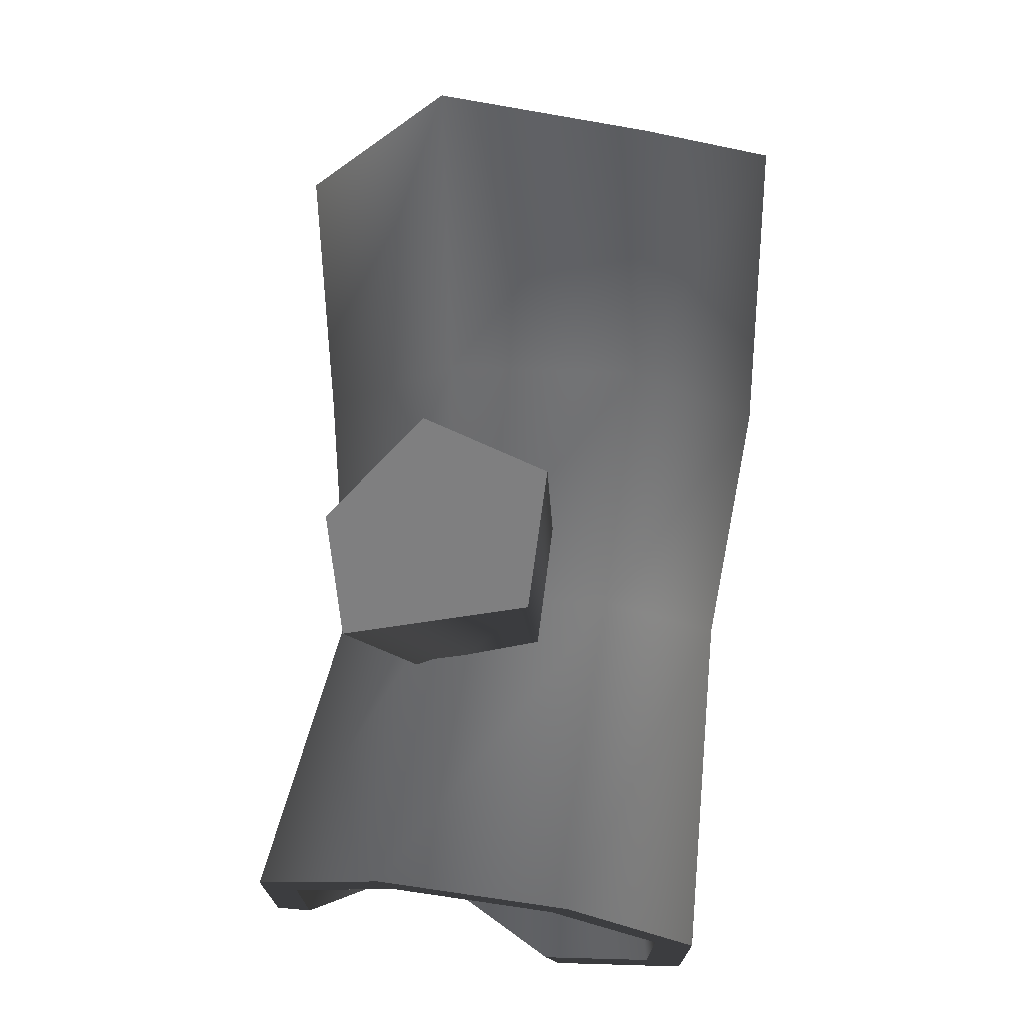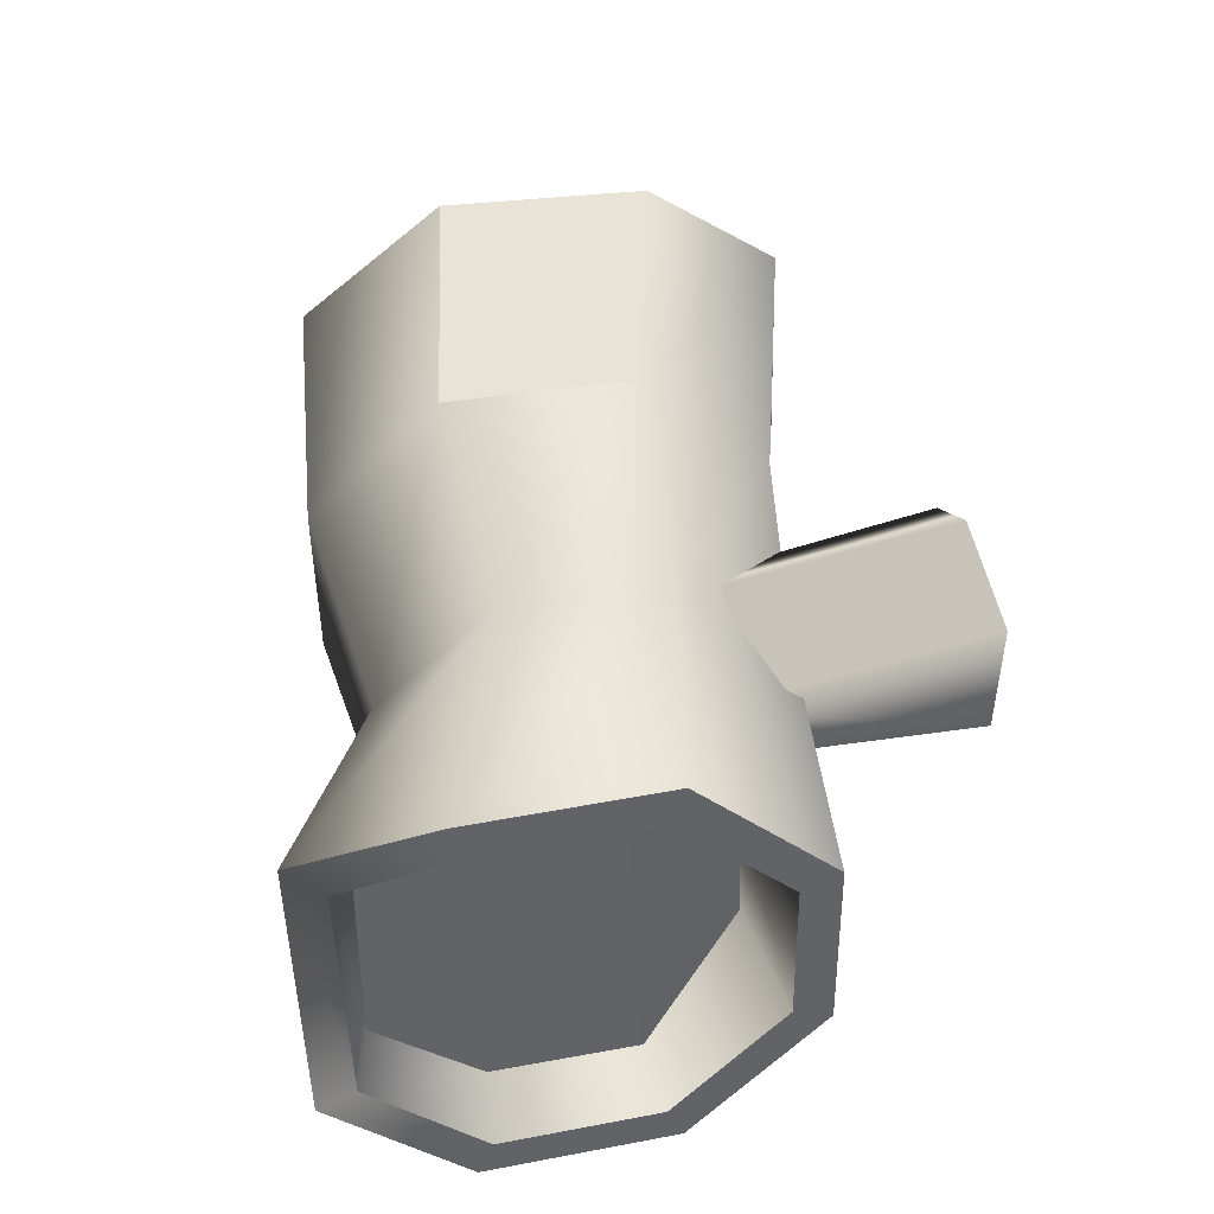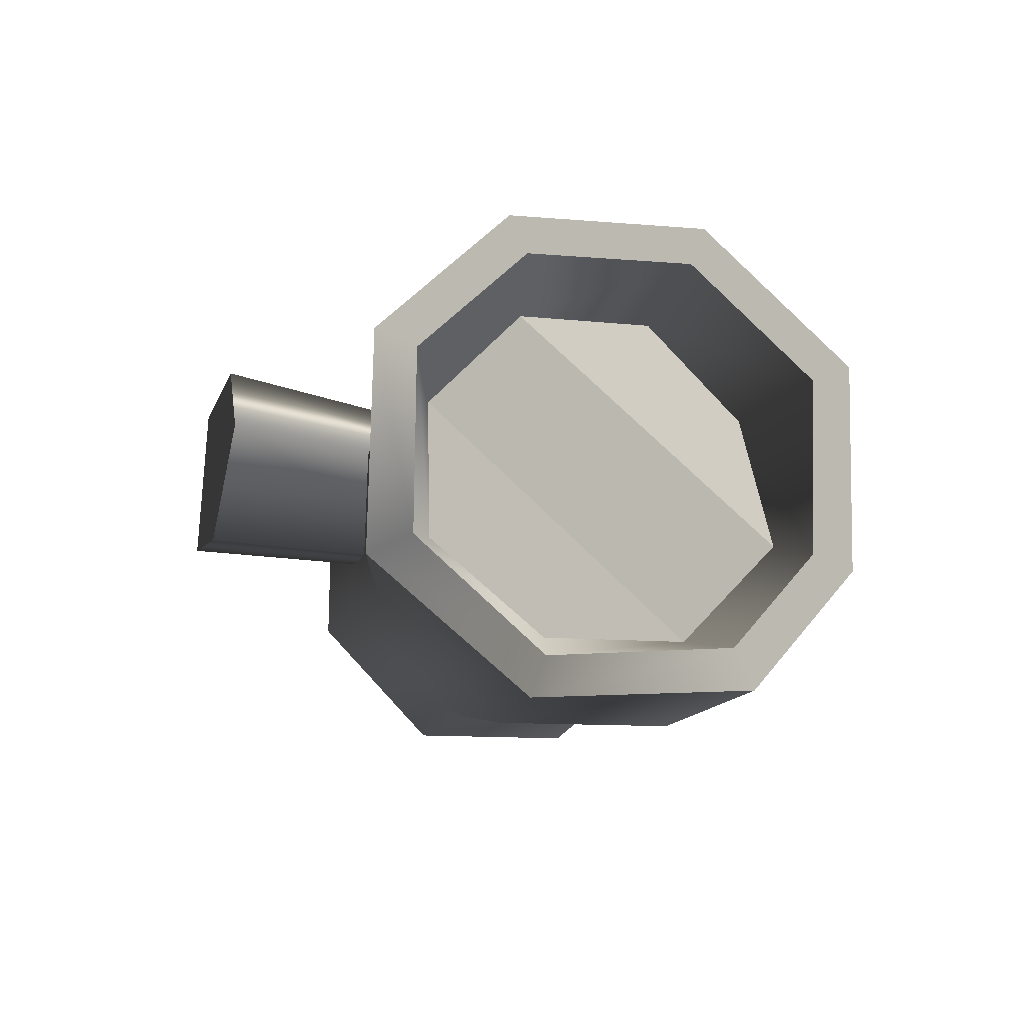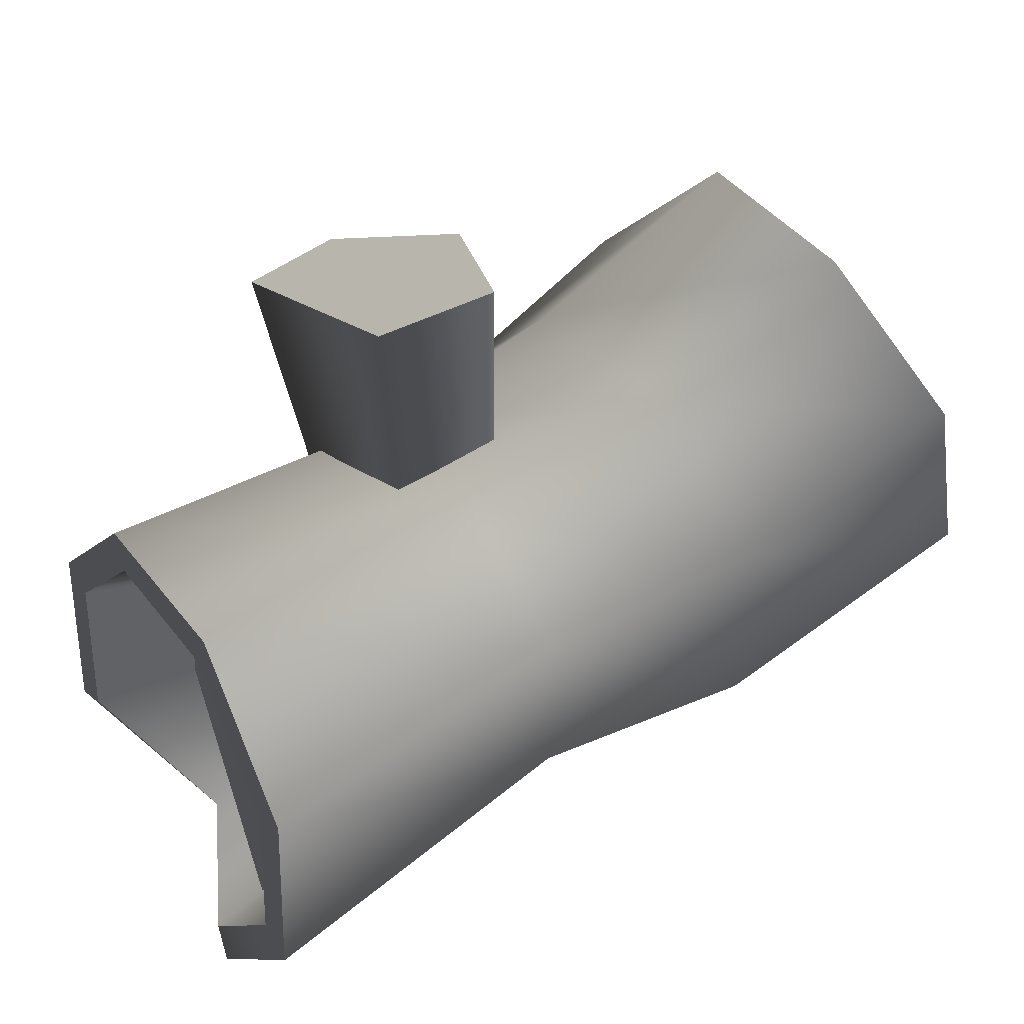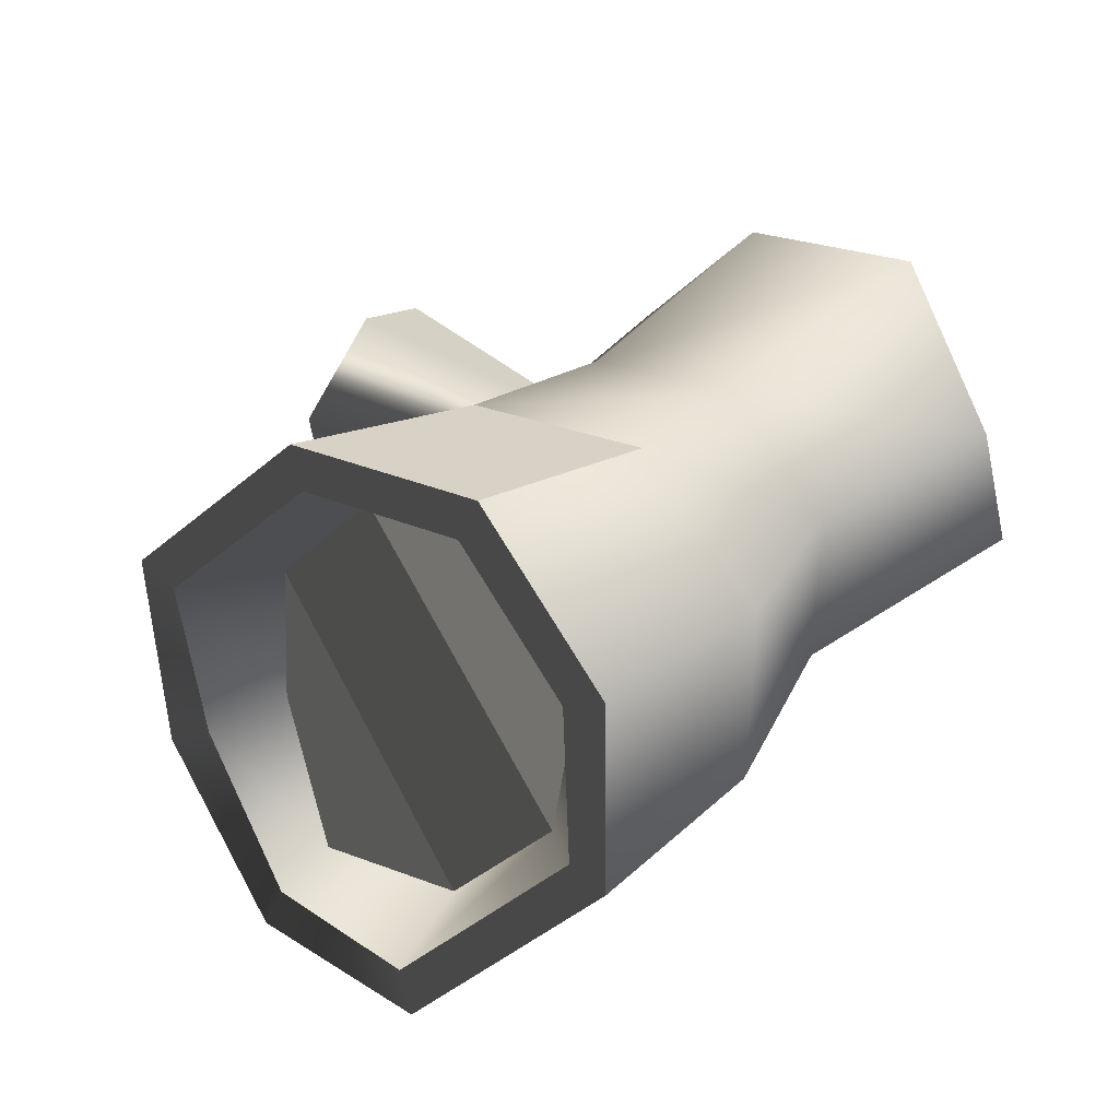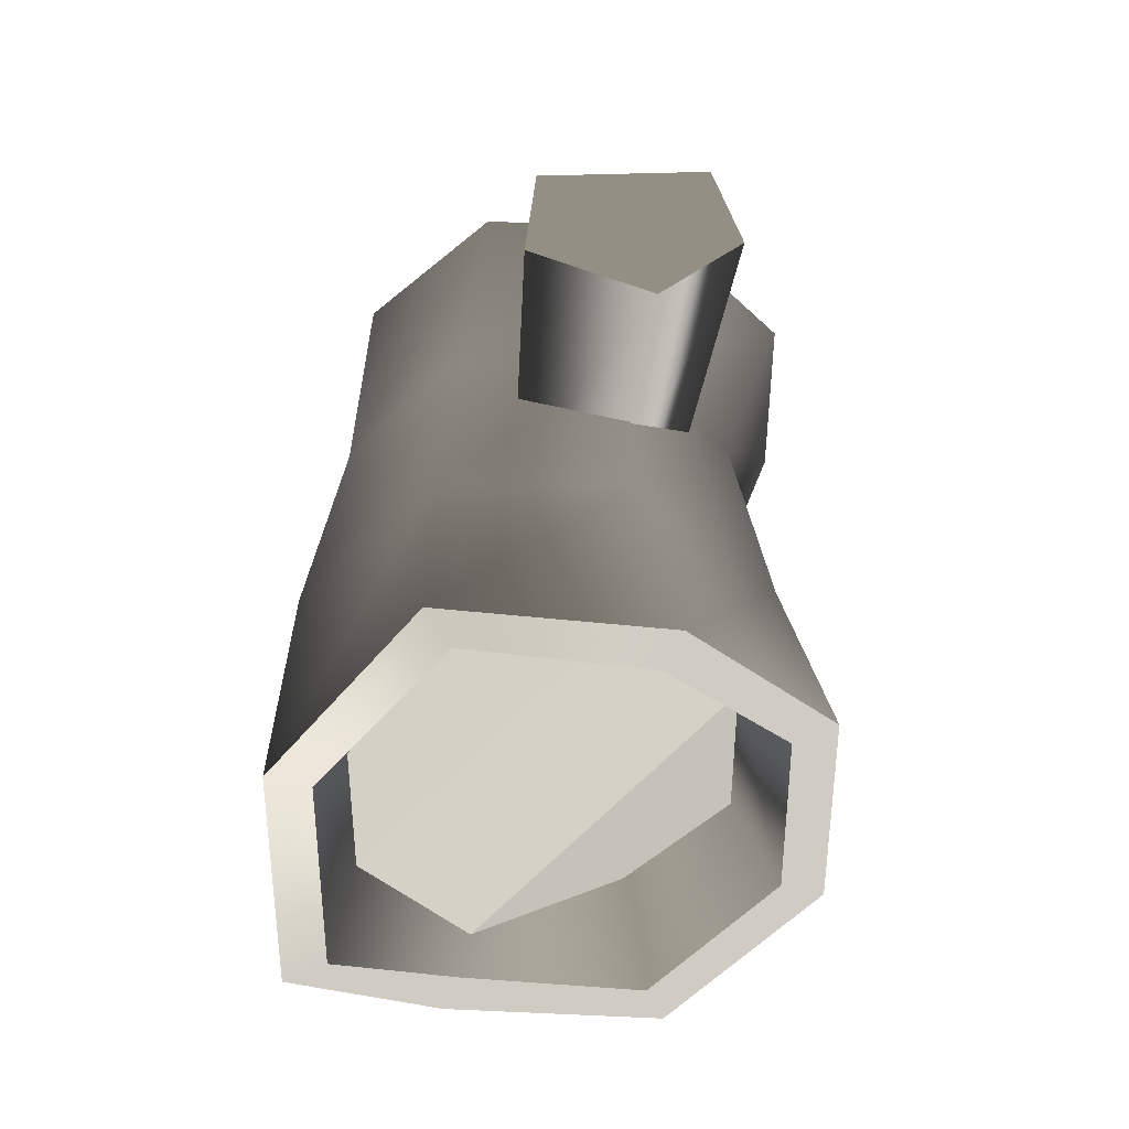
<metadata>
{"format":"obj","ext":"obj","renderer":"f3d","projection":"perspective","resolution":1024,"background":"white","views":[{"elev":74.4,"azim":-84.3,"up":"+Z"},{"elev":45.2,"azim":-99.6,"up":"+Y"},{"elev":-9.0,"azim":74.1,"up":"+Y"},{"elev":40.5,"azim":-36.6,"up":"+Z"},{"elev":29.1,"azim":120.1,"up":"+Y"},{"elev":39.7,"azim":91.9,"up":"+Z"}]}
</metadata>
<code>
v 0.8533 1.203 0.2767
v 0.8723 1.102 0.2348
v 0.9885 0.8132 0.546
v 0.977 0.8551 0.6486
v 0.8752 1.204 -0.2412
v 0.8907 1.102 -0.198
v 0.9522 0.8427 -0.6051
v 0.9549 0.8006 -0.502
v 0.9394 0.3148 -0.606
v 0.9279 0.3567 -0.5034
v 0.977 0.8551 0.6486
v 0.9885 0.8132 0.546
v 0.9199 0.3692 0.5359
v 0.9271 0.3138 0.653
v 1.047 0.07121 0.2415
v 1.063 -0.03025 0.2847
v 1.169 0.08903 -0.1869
v 1.188 -0.01237 -0.2288
v 0.9279 0.3567 -0.5034
v 0.9394 0.3148 -0.606
v 0.8723 1.102 0.2348
v 0.6728 0.9908 0.1953
v 0.6892 0.7435 0.4453
v 0.9885 0.8132 0.546
v 0.8907 1.102 -0.198
v 0.6729 0.9893 -0.1567
v 0.9549 0.8006 -0.502
v 0.6894 0.7399 -0.4046
v 0.9279 0.3567 -0.5034
v 0.8648 0.3814 -0.4219
v 0.9885 0.8132 0.546
v 0.6892 0.7435 0.4453
v 0.7124 0.3922 0.4468
v 0.9199 0.3692 0.5359
v 0.9002 0.1282 0.2021
v 1.047 0.07121 0.2415
v 0.8942 0.1275 -0.1632
v 1.169 0.08903 -0.1869
v 0.8648 0.3814 -0.4219
v 0.9279 0.3567 -0.5034
v 0.8648 0.3814 -0.4219
v 0.6728 0.9908 0.1953
v 0.6729 0.9893 -0.1567
v 0.6894 0.7399 -0.4046
v 0.8942 0.1275 -0.1632
v 0.6892 0.7435 0.4453
v 0.6728 0.9908 0.1953
v 0.8648 0.3814 -0.4219
v 0.9002 0.1282 0.2021
v 0.7124 0.3922 0.4468
v 0.6892 0.7435 0.4453
v 0.8942 0.1275 -0.1632
v 0.8533 1.203 0.2767
v 0.2641 1.092 0.1516
v 0.2642 1.09 -0.3219
v 0.8752 1.204 -0.2412
v 0.8752 1.204 -0.2412
v 0.2642 1.09 -0.3219
v 0.2864 0.755 -0.6552
v 0.9522 0.8427 -0.6051
v 0.3177 0.2825 -0.6532
v 0.9394 0.3148 -0.606
v 0.3397 -0.05011 -0.317
v 1.188 -0.01237 -0.2288
v 0.3395 -0.04809 0.1565
v 1.063 -0.03025 0.2847
v 0.3173 0.2874 0.4899
v 0.9271 0.3138 0.653
v 0.2861 0.7598 0.4878
v 0.977 0.8551 0.6486
v 0.2641 1.092 0.1516
v 0.8533 1.203 0.2767
v -0.3104 0.6982 -0.5621
v -0.3295 0.9858 -0.2763
v -0.2836 0.2932 -0.5603
v -0.2648 0.008025 -0.2721
v -0.2649 0.009751 0.1338
v -0.2839 0.2974 0.4196
v -0.3107 0.7024 0.4179
v -0.3296 0.9876 0.1296
v -0.3295 0.9858 -0.2763
v 0.2642 1.09 -0.3219
v -1.059 1.14 -0.4596
v -1.037 1.142 0.01786
v -1.11 -0.01325 -0.4518
v -1.111 0.3228 -0.7917
v -1.088 -0.01099 0.02569
v -1.058 0.3283 0.361
v -1.037 0.8058 0.3578
v -0.82 0.7882 -0.8072
v -1.059 1.14 -0.4596
v -1.037 1.142 0.01786
v -1.043 1.047 -0.02076
v -1.061 1.045 -0.4197
v -1.059 1.14 -0.4596
v -1.037 0.8058 0.3578
v -1.043 0.7661 0.2633
v -1.058 0.3283 0.361
v -1.06 0.3671 0.266
v -1.088 -0.01099 0.02569
v -1.086 0.08361 -0.01421
v -1.059 1.14 -0.4596
v -1.061 1.045 -0.4197
v -0.8787 0.7521 -0.7094
v -0.82 0.7882 -0.8072
v -1.104 0.3625 -0.6972
v -1.111 0.3228 -0.7917
v -1.104 0.08171 -0.4132
v -1.11 -0.01325 -0.4518
v -1.086 0.08361 -0.01421
v -1.088 -0.01099 0.02569
v -1.043 1.047 -0.02076
v -0.7698 0.9772 -0.05659
v -0.7858 0.9755 -0.4083
v -1.061 1.045 -0.4197
v -1.043 0.7661 0.2633
v -0.7696 0.7297 0.1938
v -1.06 0.3671 0.266
v -0.7853 0.3934 0.2025
v -1.086 0.08361 -0.01421
v -0.9214 0.119 -0.03967
v -1.061 1.045 -0.4197
v -0.7858 0.9755 -0.4083
v -0.8083 0.7256 -0.6552
v -0.8787 0.7521 -0.7094
v -0.9568 0.3729 -0.6634
v -1.104 0.3625 -0.6972
v -0.9351 0.1175 -0.4031
v -1.104 0.08171 -0.4132
v -0.9214 0.119 -0.03967
v -1.086 0.08361 -0.01421
v -0.9214 0.119 -0.03967
v -0.7698 0.9772 -0.05659
v -0.7696 0.7297 0.1938
v -0.7853 0.3934 0.2025
v -0.9351 0.1175 -0.4031
v -0.7858 0.9755 -0.4083
v -0.7698 0.9772 -0.05659
v -0.9214 0.119 -0.03967
v -0.9568 0.3729 -0.6634
v -0.8083 0.7256 -0.6552
v -0.7858 0.9755 -0.4083
v -0.9351 0.1175 -0.4031
v -0.2382 0.8655 0.1615
v -0.2345 0.9974 0.8203
v -0.52 0.92 0.8452
v -0.4641 0.7161 0.1817
v -0.4223 0.4932 0.8828
v -0.3905 0.4565 0.2121
v -0.08786 0.4796 0.8811
v -0.1192 0.4454 0.2108
v 0.02821 0.7911 0.8425
v -0.0251 0.6982 0.1795
v -0.0251 0.6982 0.1795
v 0.02821 0.7911 0.8425
v -0.2289 0.8929 0.8328
v -0.0659 0.765 0.8466
v -0.1379 0.5717 0.8705
v -0.3454 0.5801 0.8716
v -0.4016 0.7787 0.8482
v 0.02821 0.7911 0.8425
v -0.0659 0.765 0.8466
v -0.2289 0.8929 0.8328
v -0.2345 0.9974 0.8203
v -0.4016 0.7787 0.8482
v -0.4016 0.7787 0.8482
v -0.52 0.92 0.8452
v -0.52 0.92 0.8452
v -0.4016 0.7787 0.8482
v -0.3454 0.5801 0.8716
v -0.52 0.92 0.8452
v -0.3454 0.5801 0.8716
v -0.4223 0.4932 0.8828
v -0.1379 0.5717 0.8705
v -0.08786 0.4796 0.8811
v -0.0659 0.765 0.8466
v 0.02821 0.7911 0.8425
g Tree6_1117_89
f 1 3 2
f 1 4 3
f 5 1 2
f 5 2 6
f 7 5 6
f 7 6 8
f 9 7 8
f 9 8 10
f 11 13 12
f 11 14 13
f 14 15 13
f 14 16 15
f 16 17 15
f 16 18 17
f 18 19 17
f 18 20 19
f 21 23 22
f 21 24 23
f 25 21 22
f 25 22 26
f 27 25 26
f 27 26 28
f 29 27 28
f 29 28 30
f 31 33 32
f 31 34 33
f 34 35 33
f 34 36 35
f 36 37 35
f 36 38 37
f 38 39 37
f 38 40 39
f 41 43 42
f 41 44 43
f 45 47 46
f 45 48 47
f 49 51 50
f 49 52 51
f 53 55 54
f 53 56 55
f 57 59 58
f 57 60 59
f 60 61 59
f 60 62 61
f 62 63 61
f 62 64 63
f 64 65 63
f 64 66 65
f 66 67 65
f 66 68 67
f 68 69 67
f 68 70 69
f 70 71 69
f 70 72 71
f 58 59 73
f 58 73 74
f 59 75 73
f 59 61 75
f 61 76 75
f 61 63 76
f 63 77 76
f 63 65 77
f 65 78 77
f 65 67 78
f 67 79 78
f 67 69 79
f 69 80 79
f 71 81 80
f 71 82 81
f 80 81 83
f 80 83 84
f 79 80 84
f 75 76 85
f 75 85 86
f 76 87 85
f 76 77 87
f 77 88 87
f 77 78 88
f 78 89 88
f 78 79 89
f 79 84 89
f 69 71 80
f 73 86 90
f 74 73 90
f 74 90 91
f 73 75 86
f 92 94 93
f 92 95 94
f 96 92 93
f 96 93 97
f 98 96 97
f 98 97 99
f 100 98 99
f 100 99 101
f 102 104 103
f 102 105 104
f 105 106 104
f 105 107 106
f 107 108 106
f 107 109 108
f 109 110 108
f 109 111 110
f 112 114 113
f 112 115 114
f 116 112 113
f 116 113 117
f 118 116 117
f 118 117 119
f 120 118 119
f 120 119 121
f 122 124 123
f 122 125 124
f 125 126 124
f 125 127 126
f 127 128 126
f 127 129 128
f 129 130 128
f 129 131 130
f 132 134 133
f 132 135 134
f 136 138 137
f 136 139 138
f 140 142 141
f 140 143 142
f 144 146 145
f 144 147 146
f 147 148 146
f 147 149 148
f 149 150 148
f 149 151 150
f 151 152 150
f 151 153 152
f 154 144 145
f 154 145 155
f 156 158 157
f 158 156 159
f 159 156 160
f 161 163 162
f 161 164 163
f 164 165 163
f 164 167 166
f 168 170 169
f 171 173 172
f 173 174 172
f 173 175 174
f 175 176 174
f 175 177 176

</code>
